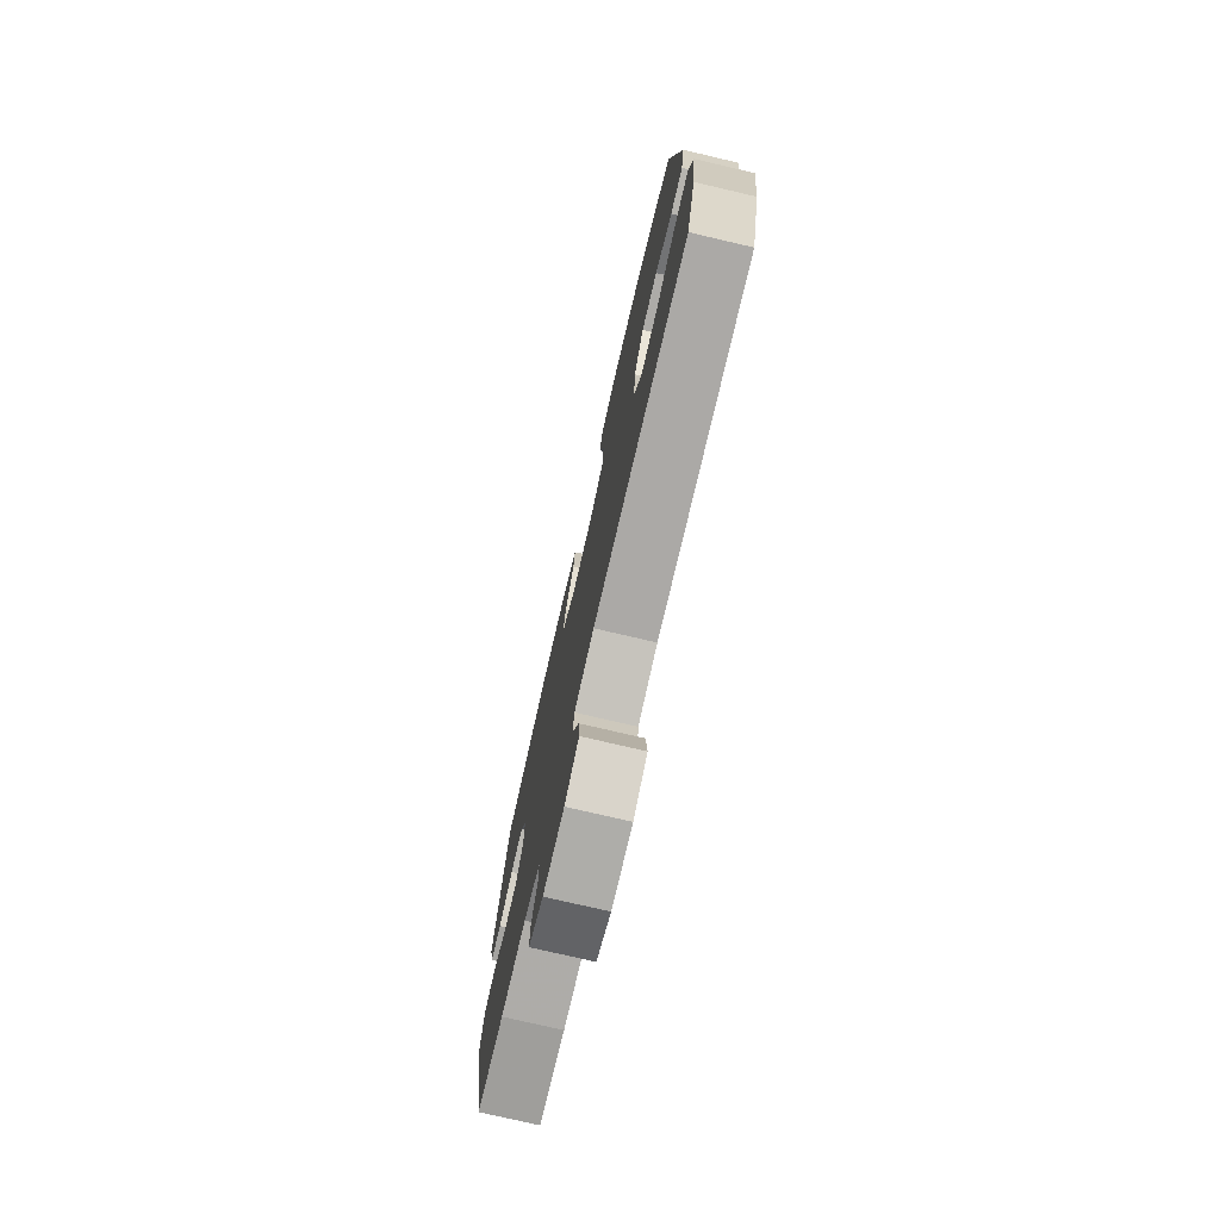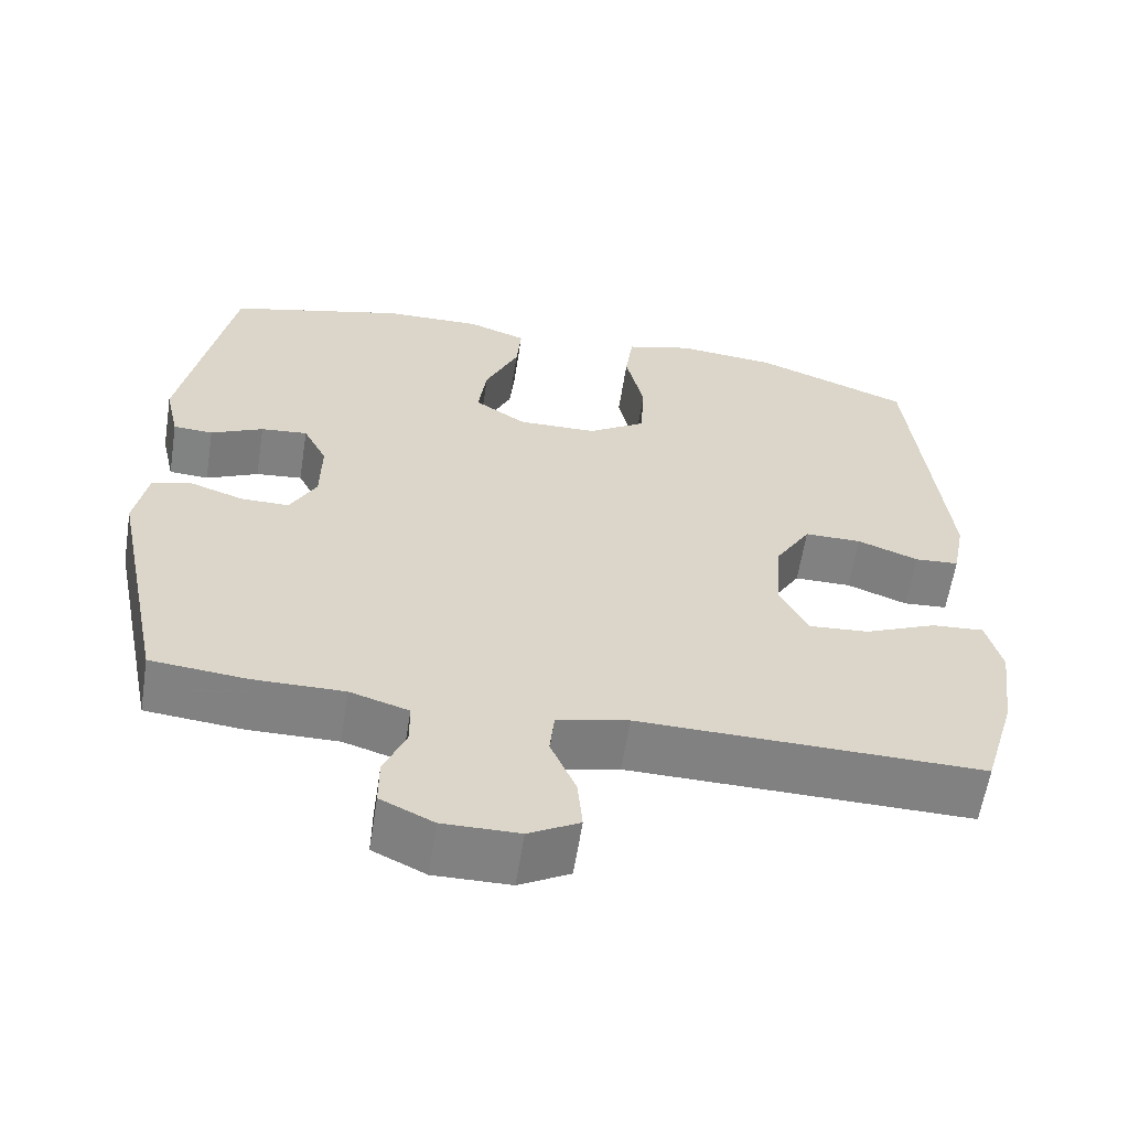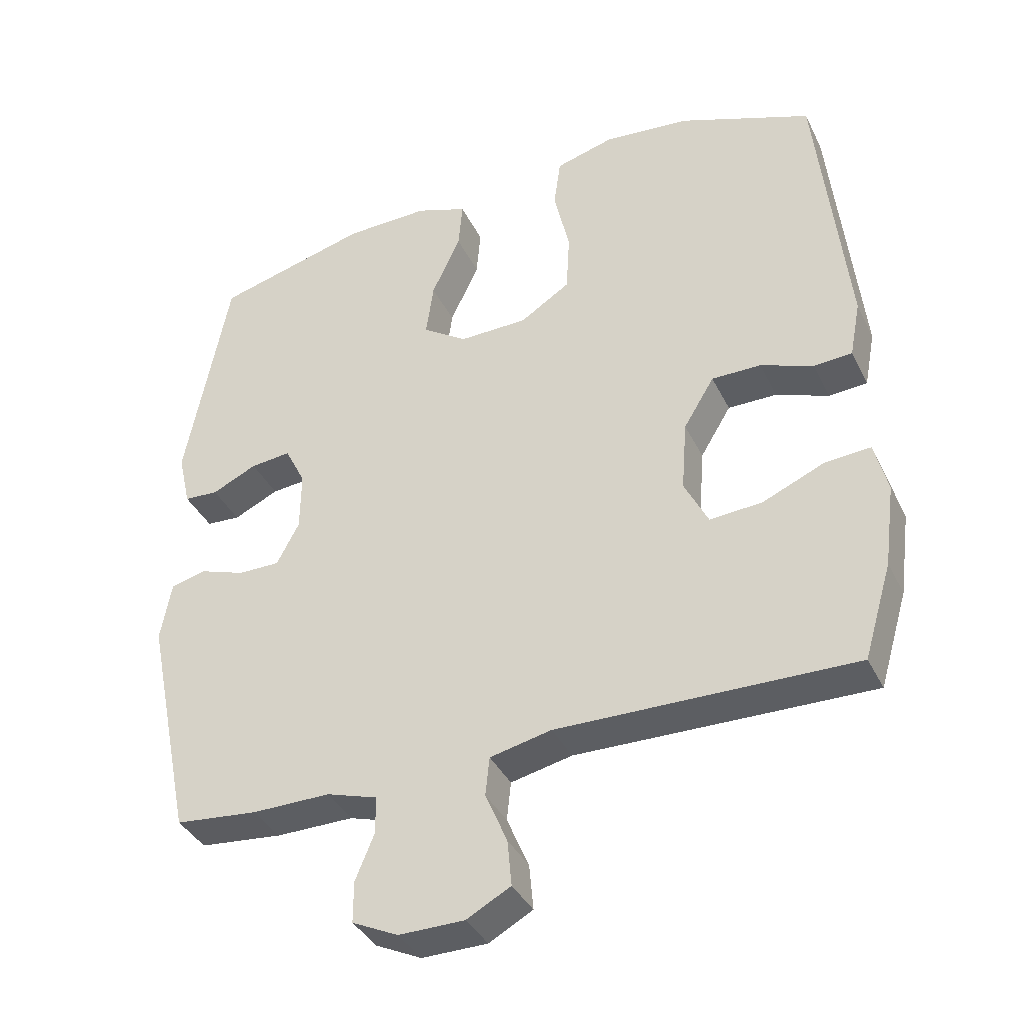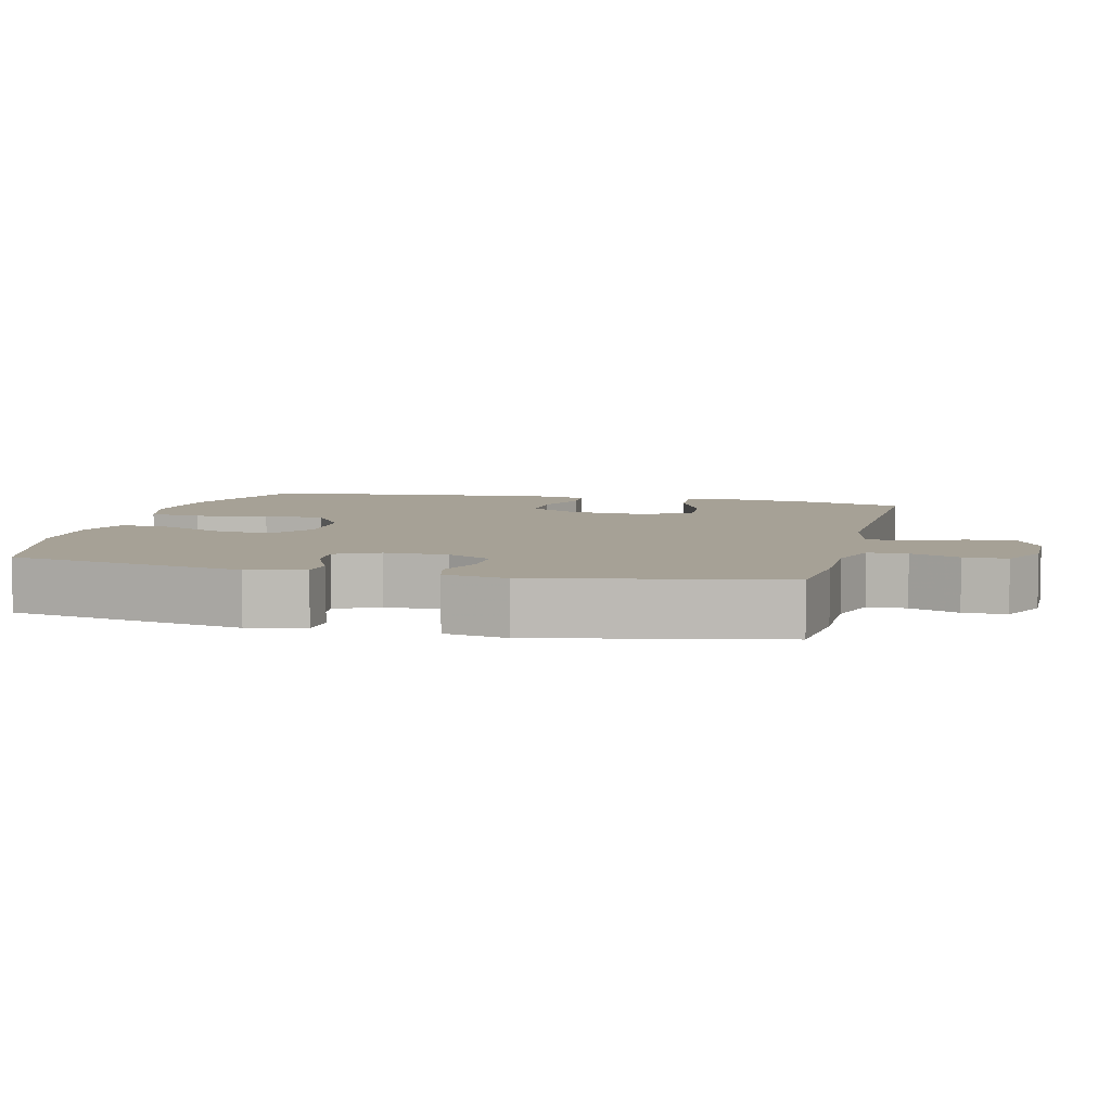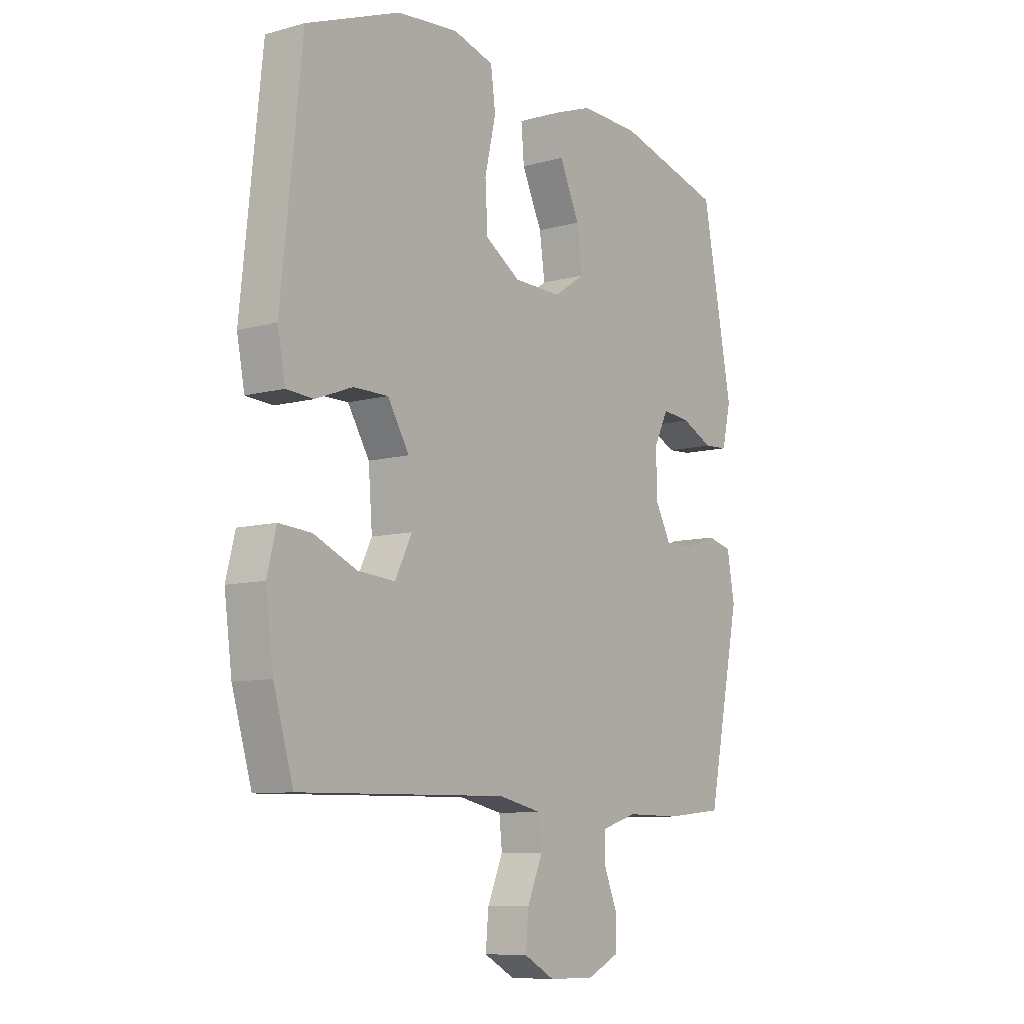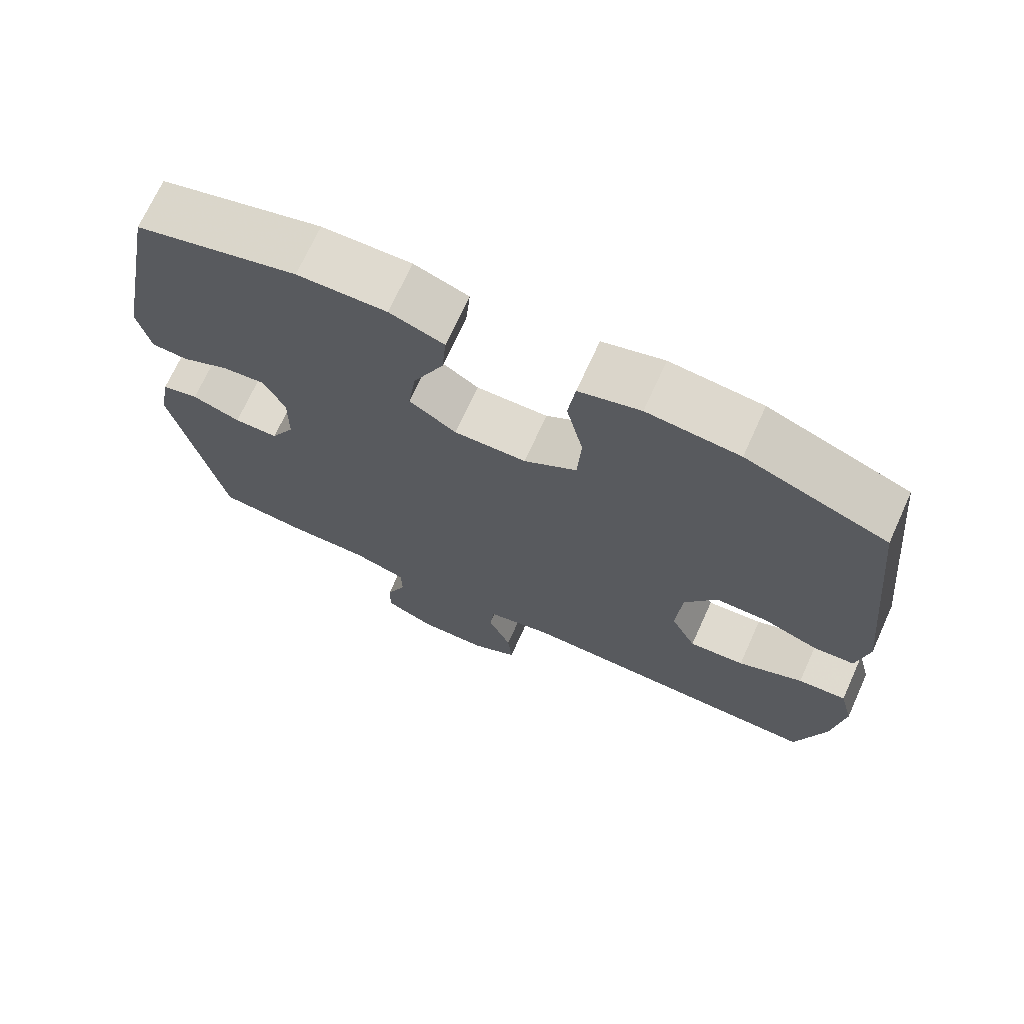
<metadata>
{"format":"obj","ext":"obj","renderer":"f3d","projection":"perspective","resolution":1024,"background":"white","views":[{"elev":-76.5,"azim":-103.1,"up":"+Z"},{"elev":-60.5,"azim":171.1,"up":"+Z"},{"elev":-37.8,"azim":-156.1,"up":"+Z"},{"elev":6.2,"azim":103.8,"up":"+Y"},{"elev":-8.9,"azim":-53.7,"up":"+Z"},{"elev":70.8,"azim":-155.6,"up":"+Z"}]}
</metadata>
<code>
v -0.5 0.07 -0.5
v -0.541 0.07 -0.362
v -0.557 0.07 -0.241
v -0.538 0.07 -0.166
v -0.471 0.07 -0.171
v -0.381 0.07 -0.21
v -0.304 0.07 -0.216
v -0.269 0.07 -0.146
v -0.277 0.07 -0.042
v -0.322 0.07 0.032
v -0.394 0.07 0.032
v -0.471 0.07 0.003
v -0.527 0.07 0.007
v -0.543 0.07 0.09
v -0.5 0.07 0.5
v -0.305 0.07 0.575
v -0.178 0.07 0.587
v -0.093 0.07 0.563
v -0.083 0.07 0.489
v -0.106 0.07 0.389
v -0.101 0.07 0.301
v -0.028 0.07 0.254
v 0.072 0.07 0.252
v 0.137 0.07 0.295
v 0.126 0.07 0.375
v 0.084 0.07 0.466
v 0.078 0.07 0.536
v 0.153 0.07 0.563
v 0.276 0.07 0.56
v 0.5 0.07 0.5
v 0.563 0.07 0.169
v 0.545 0.07 0.09
v 0.495 0.07 0.087
v 0.429 0.07 0.118
v 0.37 0.07 0.124
v 0.34 0.07 0.064
v 0.341 0.07 -0.024
v 0.374 0.07 -0.086
v 0.435 0.07 -0.086
v 0.502 0.07 -0.063
v 0.553 0.07 -0.076
v 0.569 0.07 -0.164
v 0.5 0.07 -0.5
v 0.379 0.07 -0.512
v 0.265 0.07 -0.511
v 0.191 0.07 -0.534
v 0.19 0.07 -0.588
v 0.218 0.07 -0.656
v 0.218 0.07 -0.716
v 0.151 0.07 -0.748
v 0.055 0.07 -0.747
v -0.009 0.07 -0.712
v -0.003 0.07 -0.645
v 0.029 0.07 -0.57
v 0.023 0.07 -0.513
v -0.067 0.07 -0.493
v -0.5 0 -0.5
v -0.541 0 -0.362
v -0.557 0 -0.241
v -0.538 0 -0.166
v -0.471 0 -0.171
v -0.381 0 -0.21
v -0.304 0 -0.216
v -0.269 0 -0.146
v -0.277 0 -0.042
v -0.322 0 0.032
v -0.394 0 0.032
v -0.471 0 0.003
v -0.527 0 0.007
v -0.543 0 0.09
v -0.5 0 0.5
v -0.305 0 0.575
v -0.178 0 0.587
v -0.093 0 0.563
v -0.083 0 0.489
v -0.106 0 0.389
v -0.101 0 0.301
v -0.028 0 0.254
v 0.072 0 0.252
v 0.137 0 0.295
v 0.126 0 0.375
v 0.084 0 0.466
v 0.078 0 0.536
v 0.153 0 0.563
v 0.276 0 0.56
v 0.5 0 0.5
v 0.563 0 0.169
v 0.545 0 0.09
v 0.495 0 0.087
v 0.429 0 0.118
v 0.37 0 0.124
v 0.34 0 0.064
v 0.341 0 -0.024
v 0.374 0 -0.086
v 0.435 0 -0.086
v 0.502 0 -0.063
v 0.553 0 -0.076
v 0.569 0 -0.164
v 0.5 0 -0.5
v 0.379 0 -0.512
v 0.265 0 -0.511
v 0.191 0 -0.534
v 0.19 0 -0.588
v 0.218 0 -0.656
v 0.218 0 -0.716
v 0.151 0 -0.748
v 0.055 0 -0.747
v -0.009 0 -0.712
v -0.003 0 -0.645
v 0.029 0 -0.57
v 0.023 0 -0.513
v -0.067 0 -0.493
f 51 52 53 54
f 51 54 55
f 50 51 55
f 47 48 49 50
f 46 47 50 55
f 45 46 55 56
f 43 44 45 56
f 39 40 41 42
f 38 39 42 43
f 37 38 43 56
f 31 32 33 34
f 31 34 35
f 30 31 35
f 29 30 35 36
f 25 26 27 28
f 24 25 28 29
f 17 18 19 20
f 17 20 21
f 16 17 21
f 15 16 21
f 14 15 21 22
f 11 12 13 14
f 10 11 14 22
f 3 4 5 6
f 3 6 7
f 2 3 7
f 1 2 7
f 56 1 7
f 37 56 7 8
f 24 29 36 37
f 23 24 37 8
f 9 10 22 23
f 8 9 23
f 110 109 108 107
f 111 110 107
f 111 107 106
f 106 105 104 103
f 111 106 103 102
f 112 111 102 101
f 112 101 100 99
f 98 97 96 95
f 99 98 95 94
f 112 99 94 93
f 90 89 88 87
f 91 90 87
f 91 87 86
f 92 91 86 85
f 84 83 82 81
f 85 84 81 80
f 76 75 74 73
f 77 76 73
f 77 73 72
f 77 72 71
f 78 77 71 70
f 70 69 68 67
f 78 70 67 66
f 62 61 60 59
f 63 62 59
f 63 59 58
f 63 58 57
f 63 57 112
f 64 63 112 93
f 93 92 85 80
f 64 93 80 79
f 79 78 66 65
f 79 65 64
f 1 57 58 2
f 2 58 59 3
f 3 59 60 4
f 4 60 61 5
f 5 61 62 6
f 6 62 63 7
f 7 63 64 8
f 8 64 65 9
f 9 65 66 10
f 10 66 67 11
f 11 67 68 12
f 12 68 69 13
f 13 69 70 14
f 14 70 71 15
f 15 71 72 16
f 16 72 73 17
f 17 73 74 18
f 18 74 75 19
f 19 75 76 20
f 20 76 77 21
f 21 77 78 22
f 22 78 79 23
f 23 79 80 24
f 24 80 81 25
f 25 81 82 26
f 26 82 83 27
f 27 83 84 28
f 28 84 85 29
f 29 85 86 30
f 30 86 87 31
f 31 87 88 32
f 32 88 89 33
f 33 89 90 34
f 34 90 91 35
f 35 91 92 36
f 36 92 93 37
f 37 93 94 38
f 38 94 95 39
f 39 95 96 40
f 40 96 97 41
f 41 97 98 42
f 42 98 99 43
f 43 99 100 44
f 44 100 101 45
f 45 101 102 46
f 46 102 103 47
f 47 103 104 48
f 48 104 105 49
f 49 105 106 50
f 50 106 107 51
f 51 107 108 52
f 52 108 109 53
f 53 109 110 54
f 54 110 111 55
f 55 111 112 56
f 56 112 57 1

</code>
